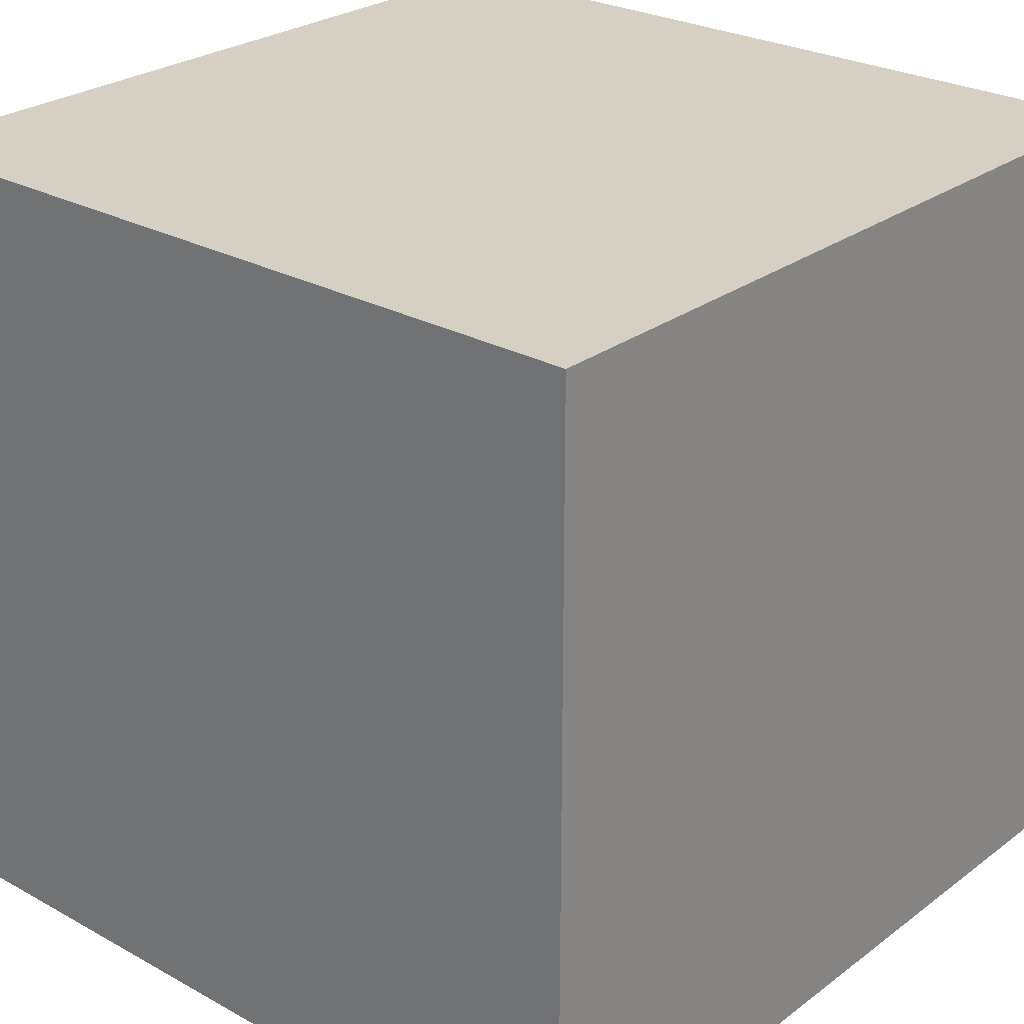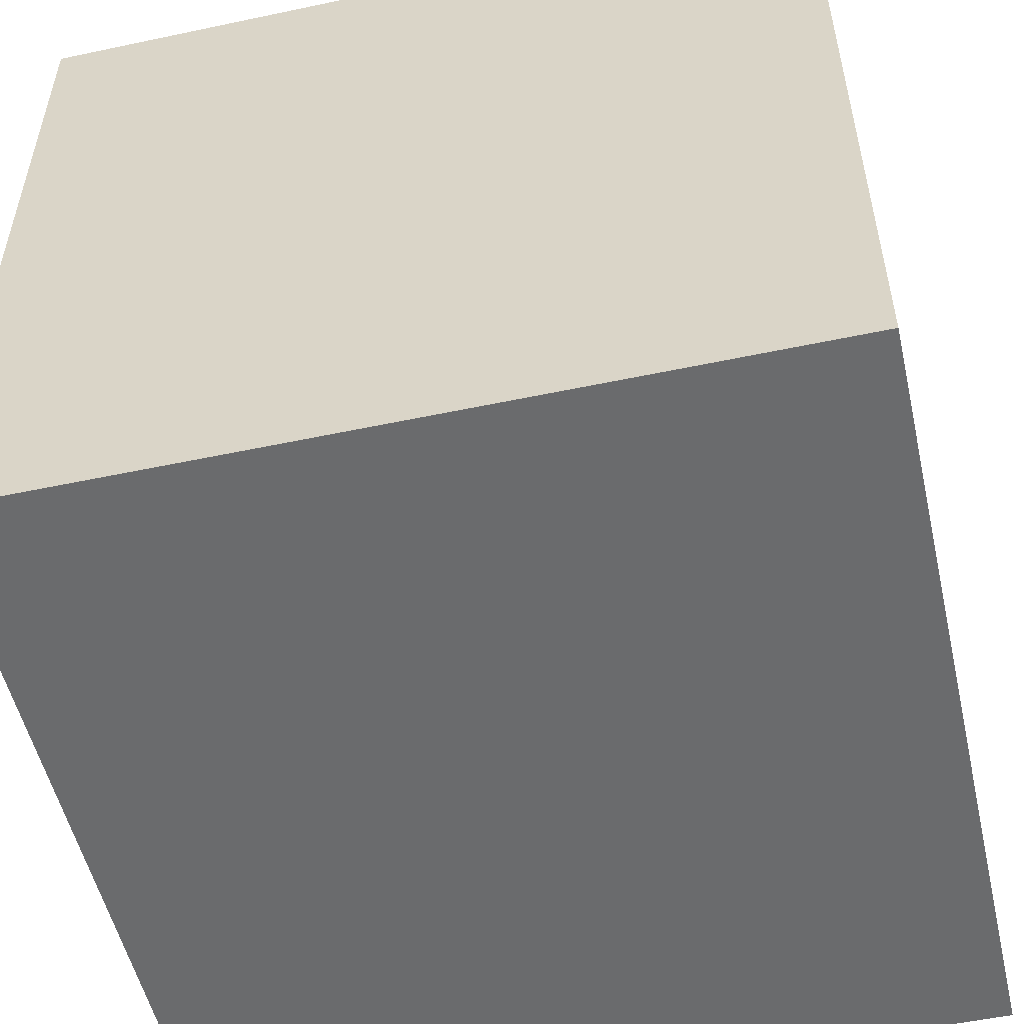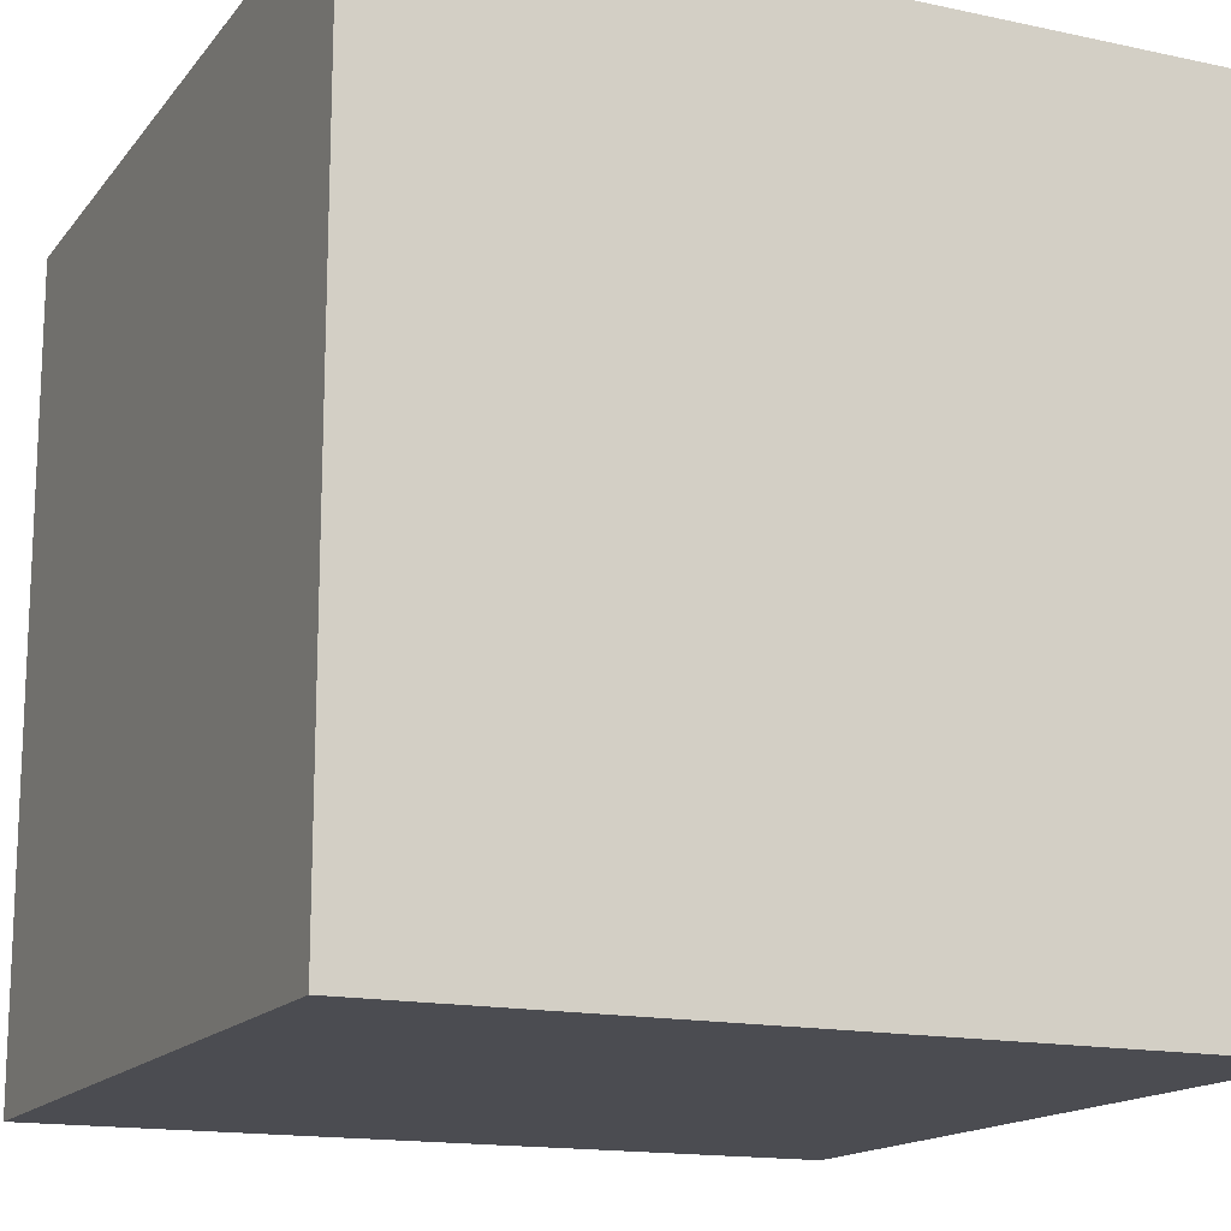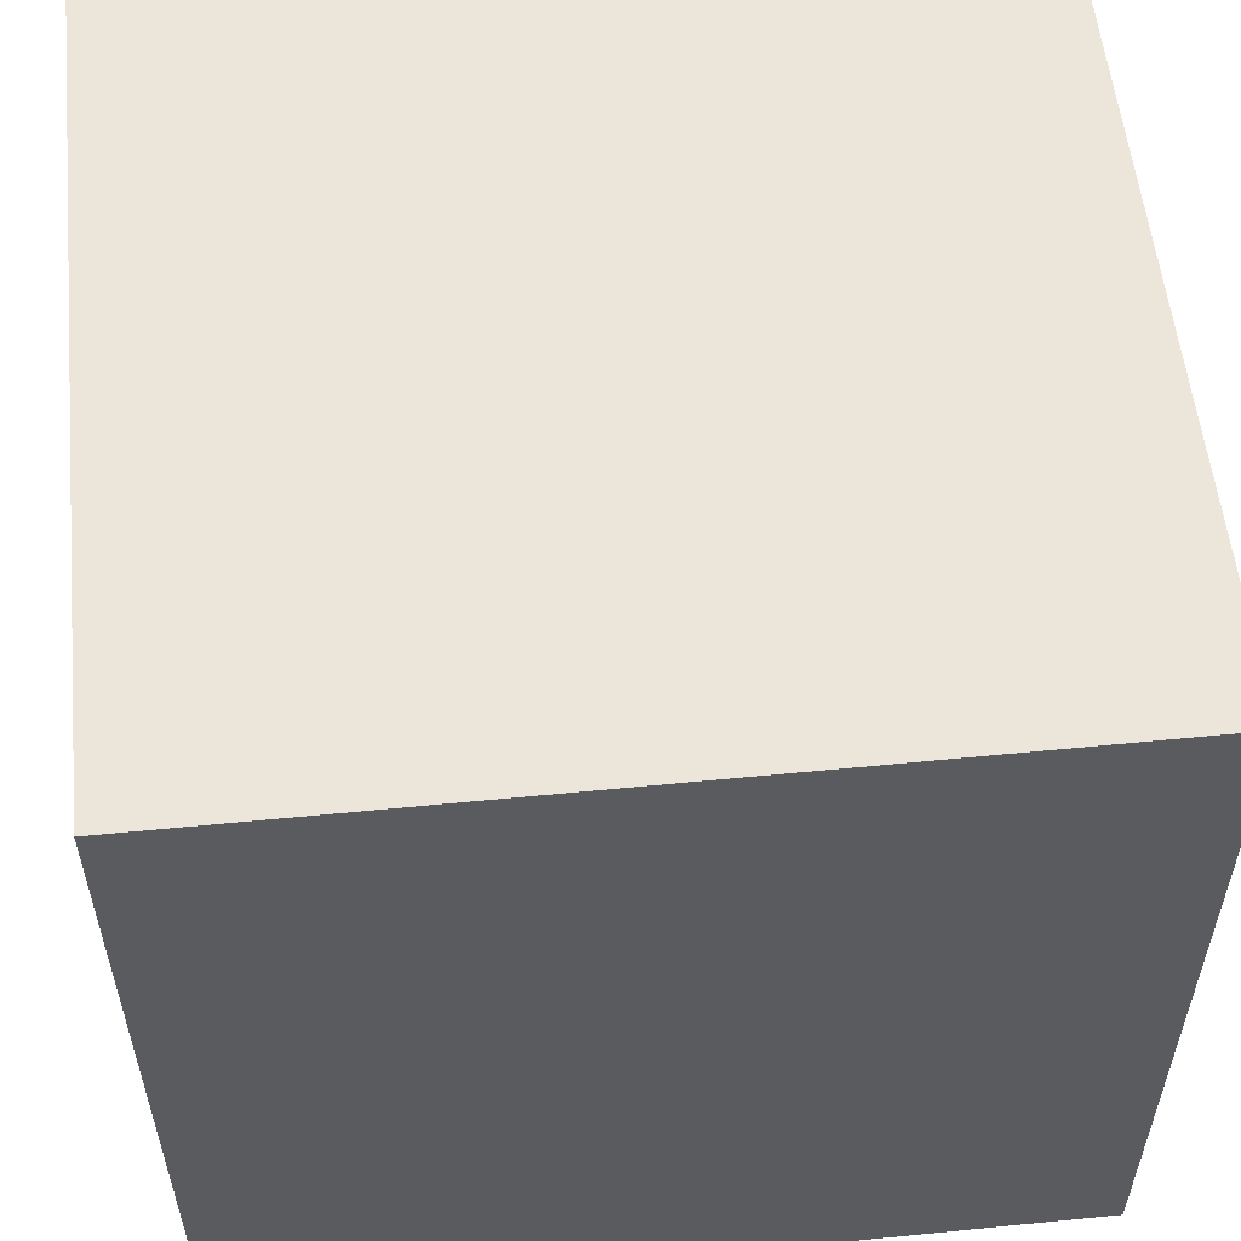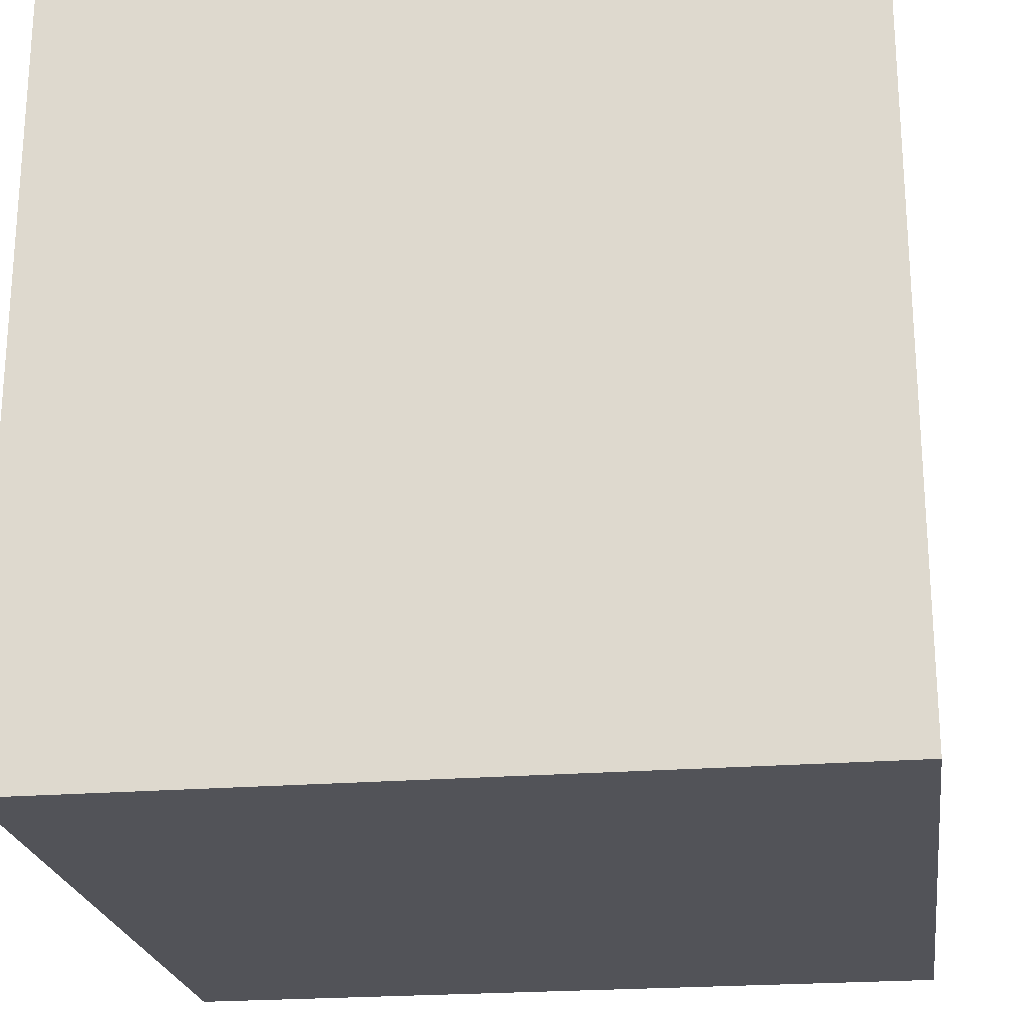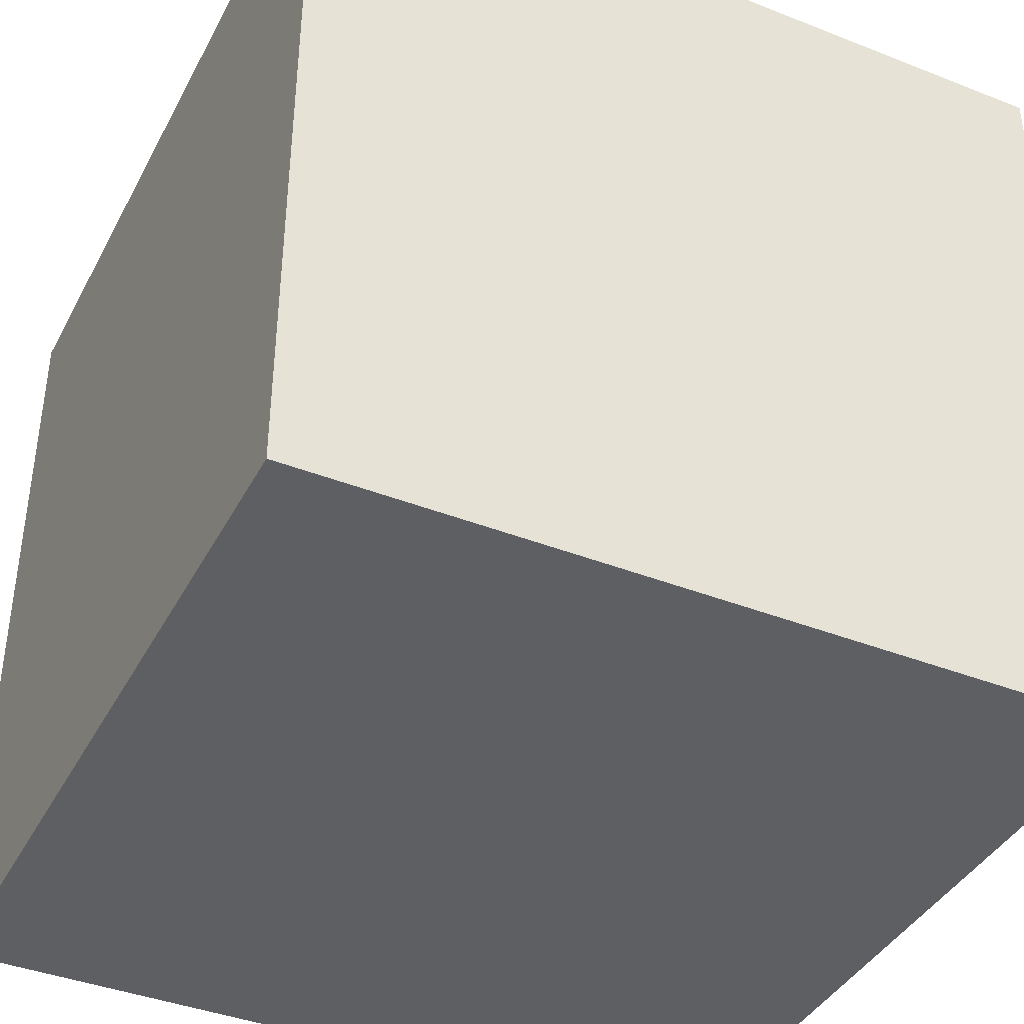
<metadata>
{"format":"obj","ext":"obj","renderer":"f3d","projection":"perspective","resolution":1024,"background":"white","views":[{"elev":26.4,"azim":40.9,"up":"+Y"},{"elev":-53.2,"azim":-77.2,"up":"+Y"},{"elev":-15.4,"azim":155.5,"up":"+Y"},{"elev":56.1,"azim":84.1,"up":"+Y"},{"elev":-22.6,"azim":7.9,"up":"+Y"},{"elev":-40.3,"azim":-115.8,"up":"+Z"}]}
</metadata>
<code>
o cube
v 0.5 0.5 0.5
v 0.5 0.5 -0.5
v 0.5 -0.5 0.5
v 0.5 -0.5 -0.5
v -0.5 0.5 0.5
v -0.5 0.5 -0.5
v -0.5 -0.5 0.5
v -0.5 -0.5 -0.5
f 2 1 3 4
f 7 5 6 8
f 5 1 2 6
f 4 3 7 8
f 3 1 5 7
f 6 2 4 8
o cube.001
v 0.5 0.5 0.5
v 0.5 0.5 -0.5
v 0.5 -0.5 0.5
v 0.5 -0.5 -0.5
v -0.5 0.5 0.5
v -0.5 0.5 -0.5
v -0.5 -0.5 0.5
v -0.5 -0.5 -0.5
f 10 12 11 9
f 15 16 14 13
f 13 14 10 9
f 12 16 15 11
f 11 15 13 9
f 14 16 12 10

</code>
